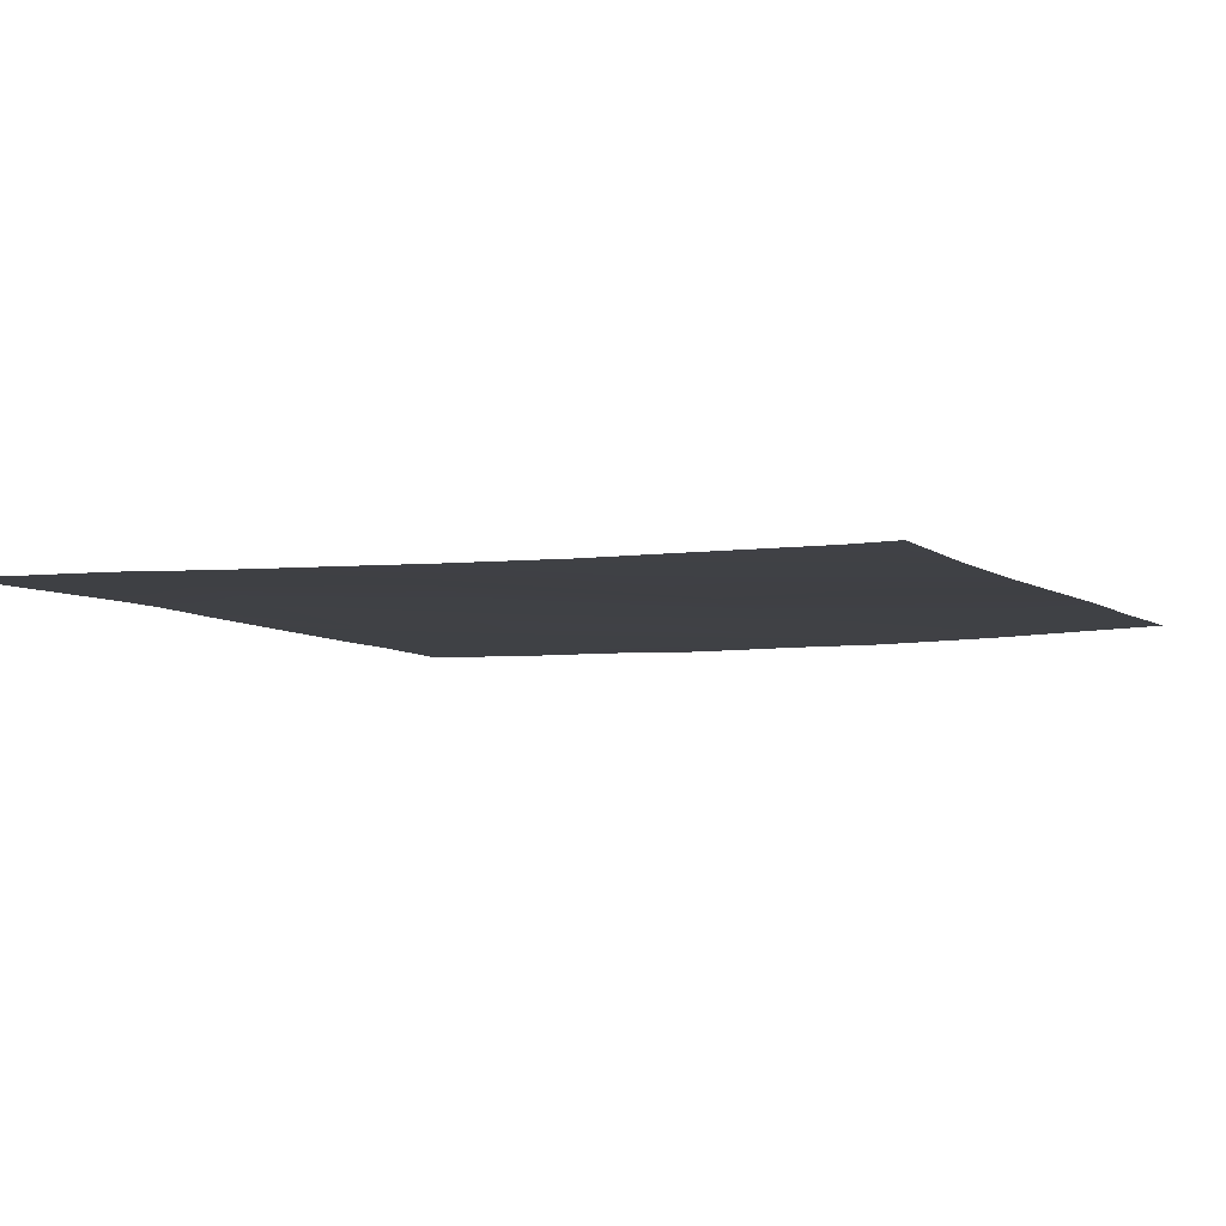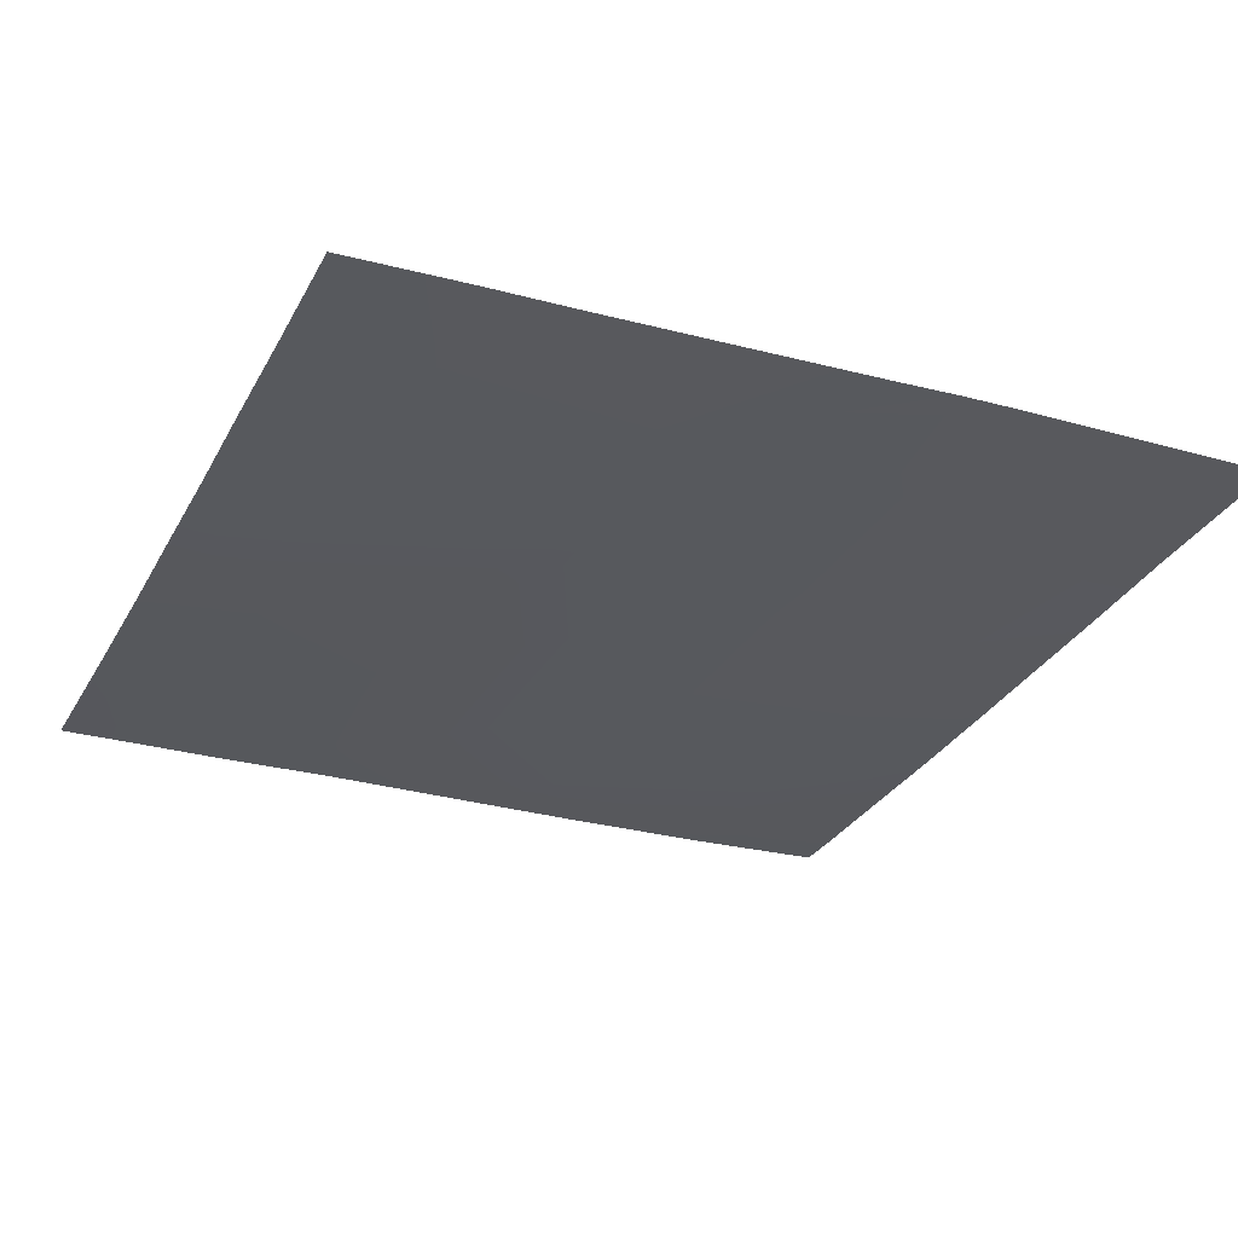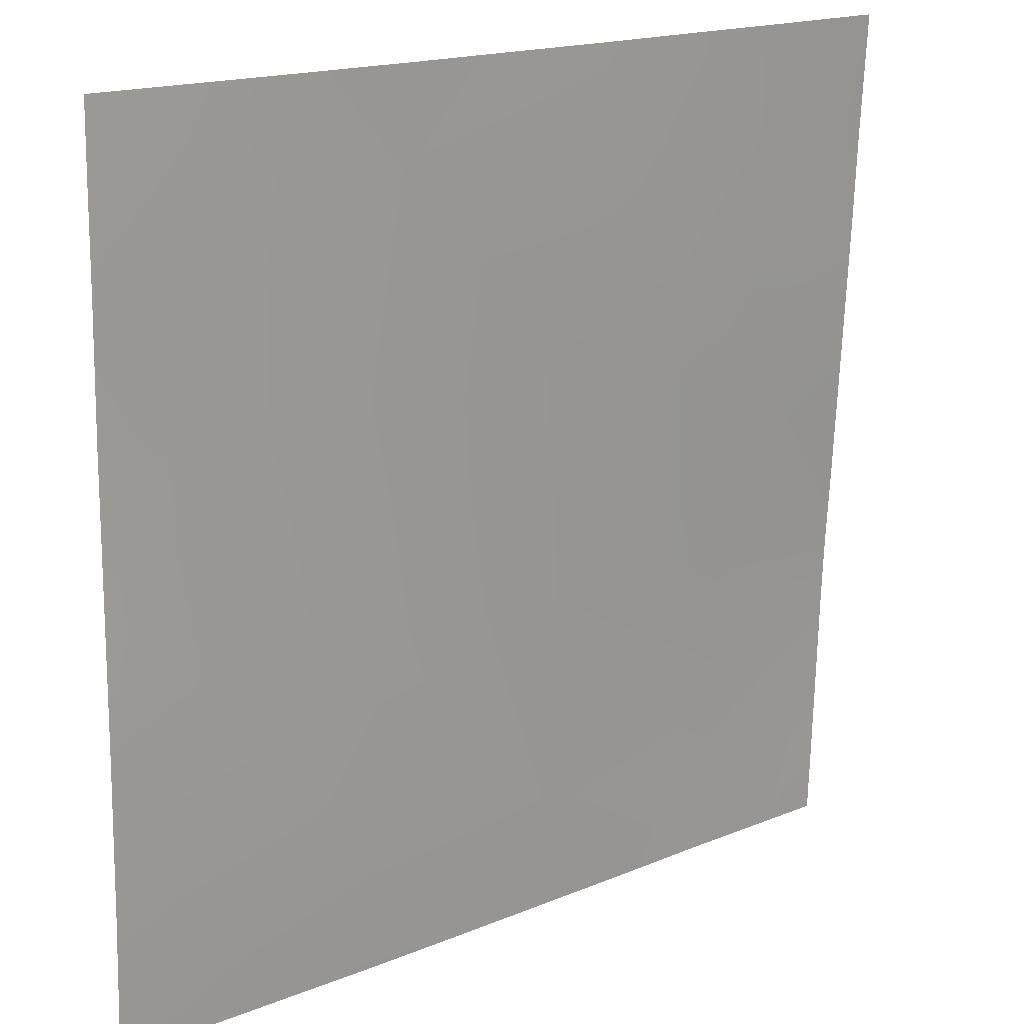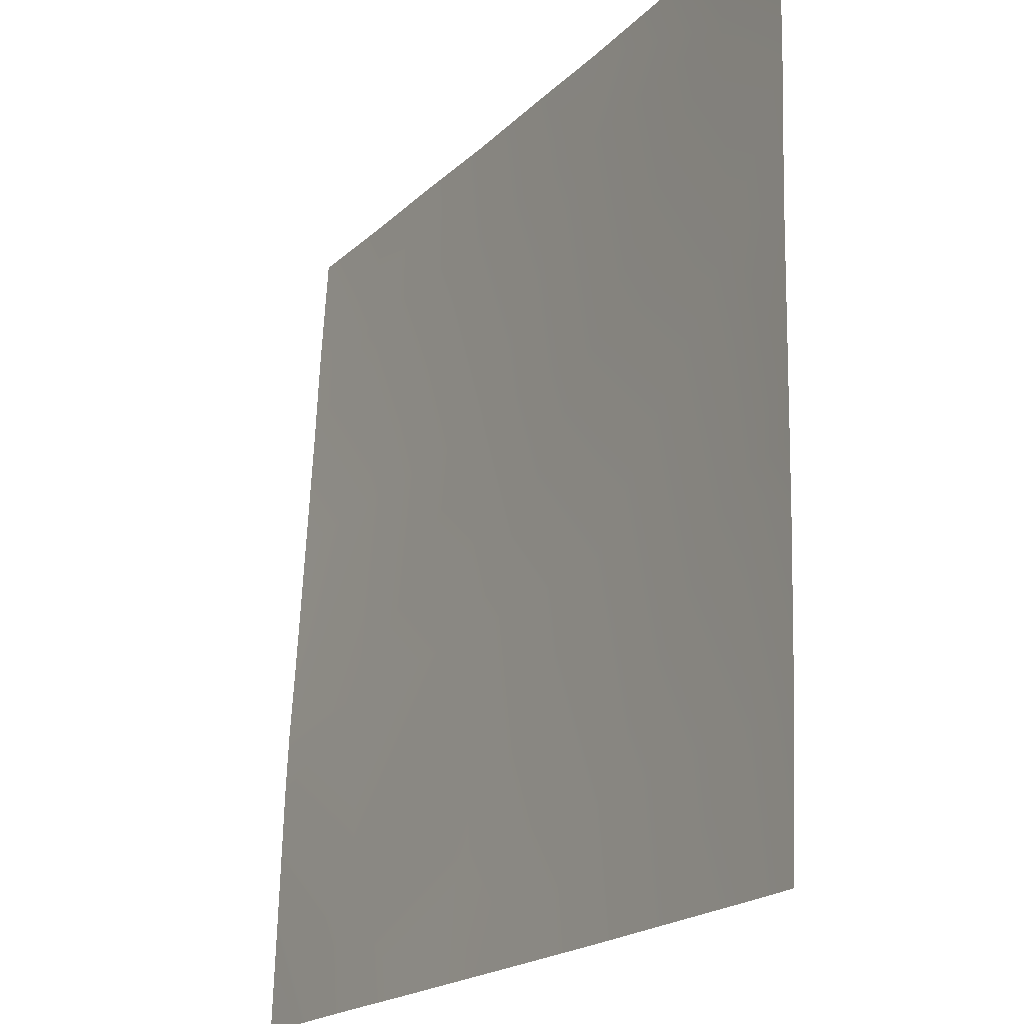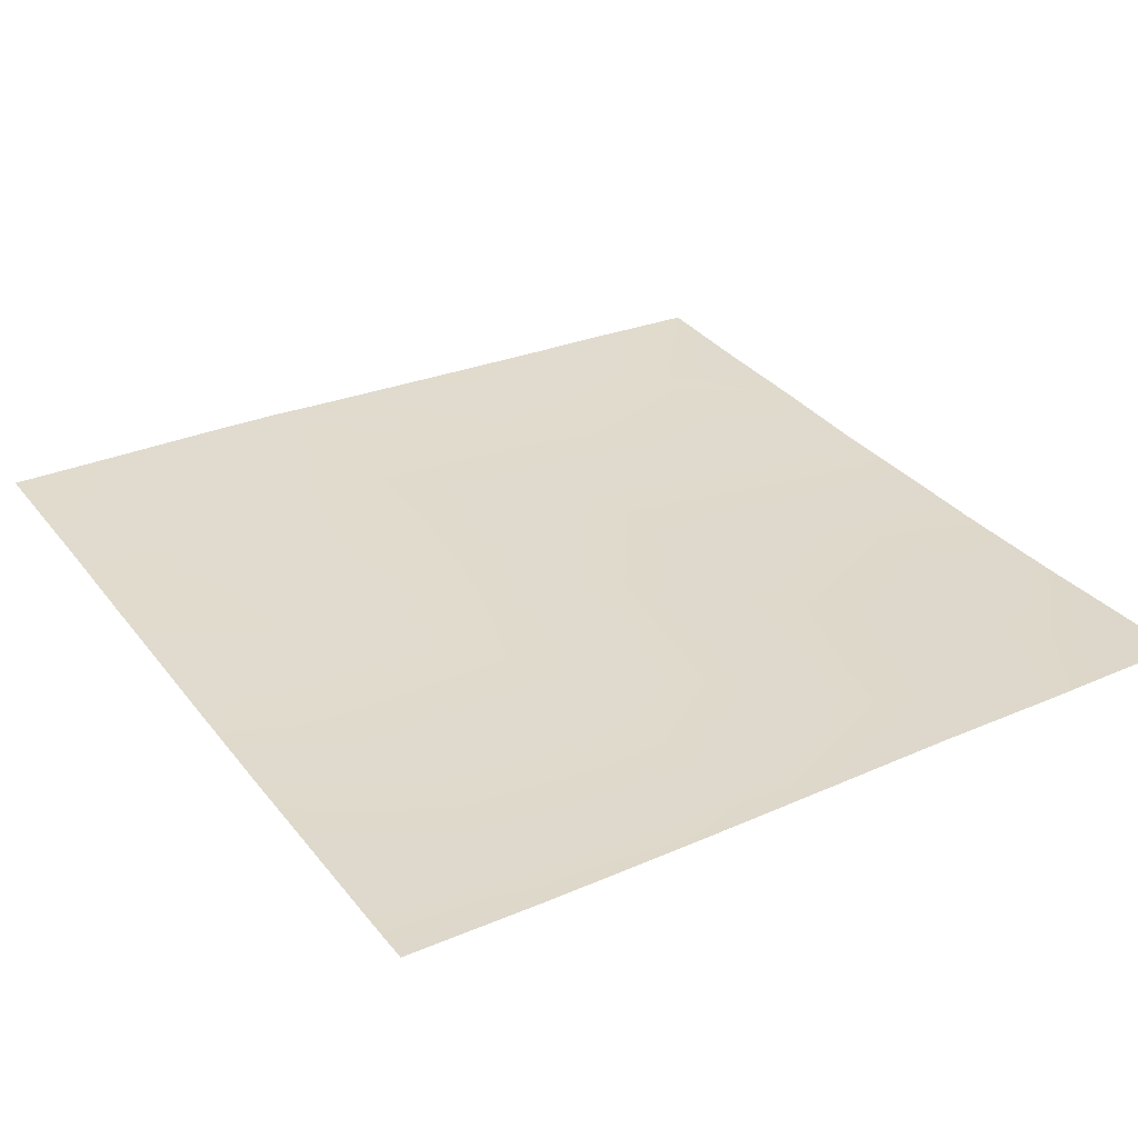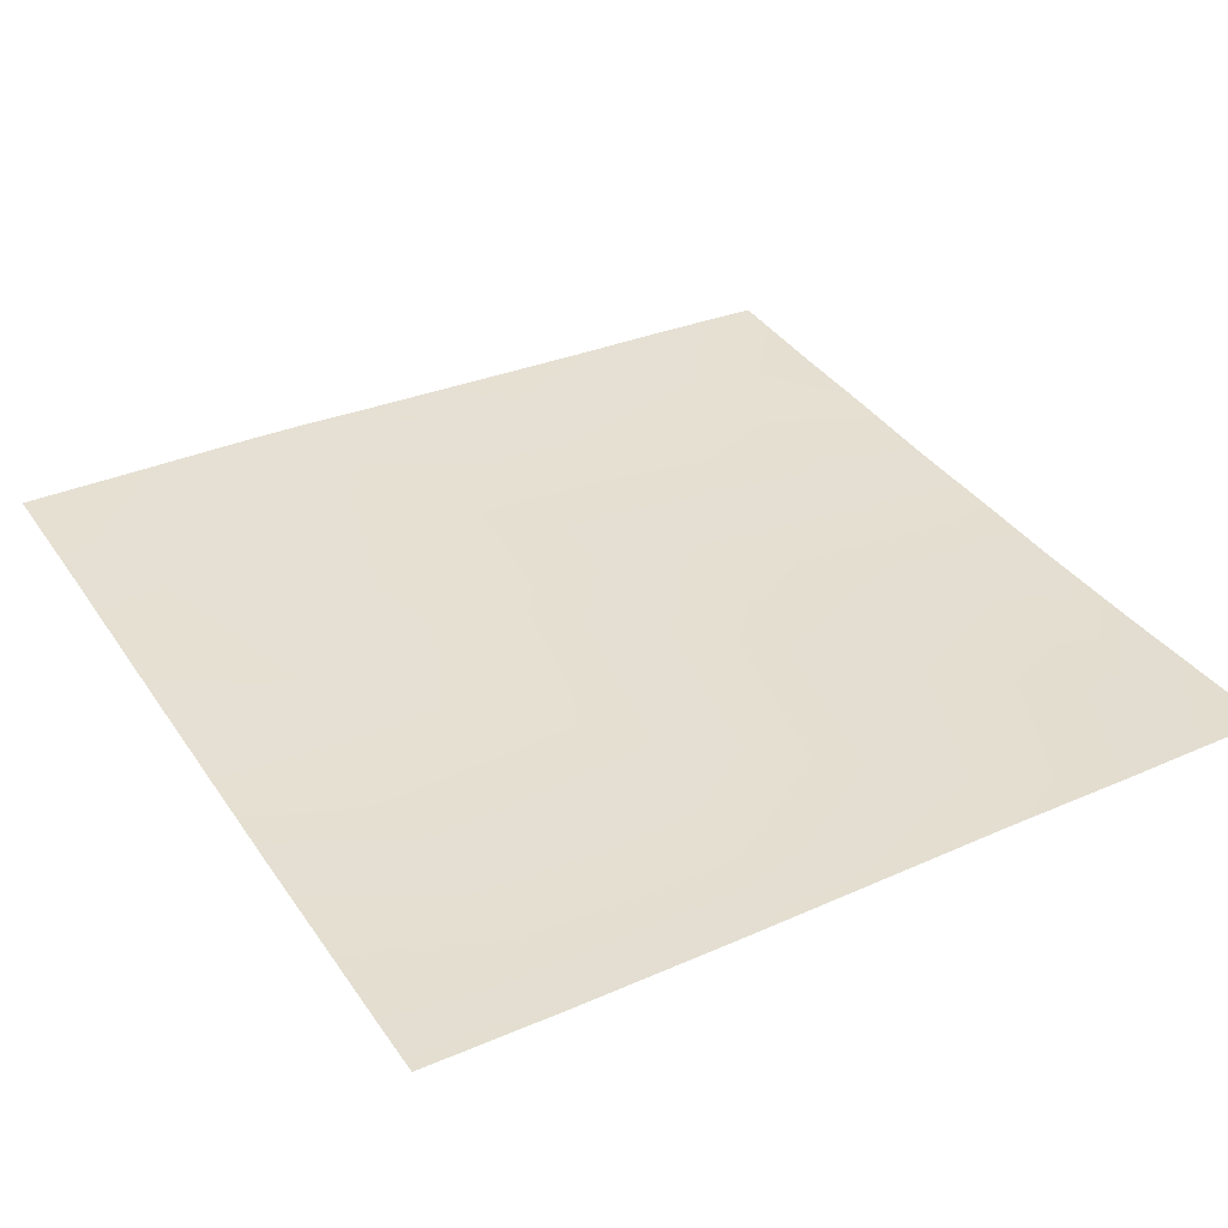
<metadata>
{"format":"obj","ext":"obj","renderer":"f3d","projection":"perspective","resolution":1024,"background":"white","views":[{"elev":-3.0,"azim":-155.3,"up":"+Y"},{"elev":-31.0,"azim":65.9,"up":"+Y"},{"elev":17.9,"azim":-38.8,"up":"+Z"},{"elev":-19.8,"azim":-121.9,"up":"+Z"},{"elev":34.1,"azim":-122.1,"up":"+Y"},{"elev":38.4,"azim":-120.4,"up":"+Y"}]}
</metadata>
<code>
v -24 0.783 50.7
v -24 0.7704 51.3
v -23.37 0.745 51.26
v -24 0.8864 48
v -23.48 0.809 49.27
v -23.54 0.8709 48
v -24 0.8681 48.39
v -24 0.8255 49.3
v -22.33 0.8528 48
v -24 0.674 55.3
v -23.16 0.6311 55.25
v -24 0.6912 54.5
v -24 0.7571 51.96
v -23.27 0.7034 53.26
v -24 0.7322 53.3
v -21.38 0.7163 51.16
v -21.48 0.7798 49.16
v -21.54 0.8391 48
v -20.43 0.8373 48
v -19.49 0.7941 49.06
v -19.54 0.8415 48
v -18.53 0.8456 48
v -19.38 0.7247 51.05
v -21.27 0.6386 53.15
v -21.17 0.5575 55.15
v -19.28 0.5957 53.05
v -23.12 0.6083 56
v -24 0.6622 55.72
v -24 0.6545 56
v -17.39 0.7375 50.95
v -19.17 0.5103 55.04
v -17.28 0.6071 52.94
v -21.12 0.5181 56
v -22.33 0.5656 56
v -17.49 0.8249 48.95
v -19.12 0.4758 56
v -20.22 0.5039 56
v -18.13 0.4764 56
v -17.18 0.5153 54.94
v -17.54 0.859 48
v -16.63 0.8547 48
v -16 0.8228 48.88
v -16 0.8365 48.47
v -16 0.8527 48
v -16 0.7781 50.3
v -16 0.7525 50.88
v -17.12 0.4609 56
v -16 0.5653 54.1
v -16 0.5292 54.88
v -16 0.4613 56
v -16 0.4612 56
v -16 0.7103 51.52
v -16 0.6329 52.88
f 1 2 3
f 4 5 6
f 4 7 5
f 7 8 5
f 6 5 9
f 8 3 5
f 8 1 3
f 10 11 12
f 13 14 3
f 13 15 14
f 3 14 16
f 12 14 15
f 12 11 14
f 2 13 3
f 17 5 3
f 3 16 17
f 18 17 19
f 20 17 16
f 19 20 21
f 19 17 20
f 21 20 22
f 20 16 23
f 14 24 16
f 24 11 25
f 24 14 11
f 24 25 26
f 10 27 11
f 10 28 27
f 28 29 27
f 26 23 24
f 23 26 30
f 26 31 32
f 31 26 25
f 23 16 24
f 11 33 25
f 11 34 33
f 35 20 23
f 9 17 18
f 9 5 17
f 25 36 31
f 25 37 36
f 37 25 33
f 34 11 27
f 38 31 36
f 38 39 31
f 23 30 35
f 40 35 41
f 42 41 35
f 42 43 41
f 43 44 41
f 45 30 46
f 45 35 30
f 39 32 31
f 30 26 32
f 38 47 39
f 39 48 32
f 39 49 48
f 47 50 39
f 47 51 50
f 46 32 52
f 46 30 32
f 42 35 45
f 22 35 40
f 22 20 35
f 48 53 32
f 50 49 39
f 53 52 32

</code>
